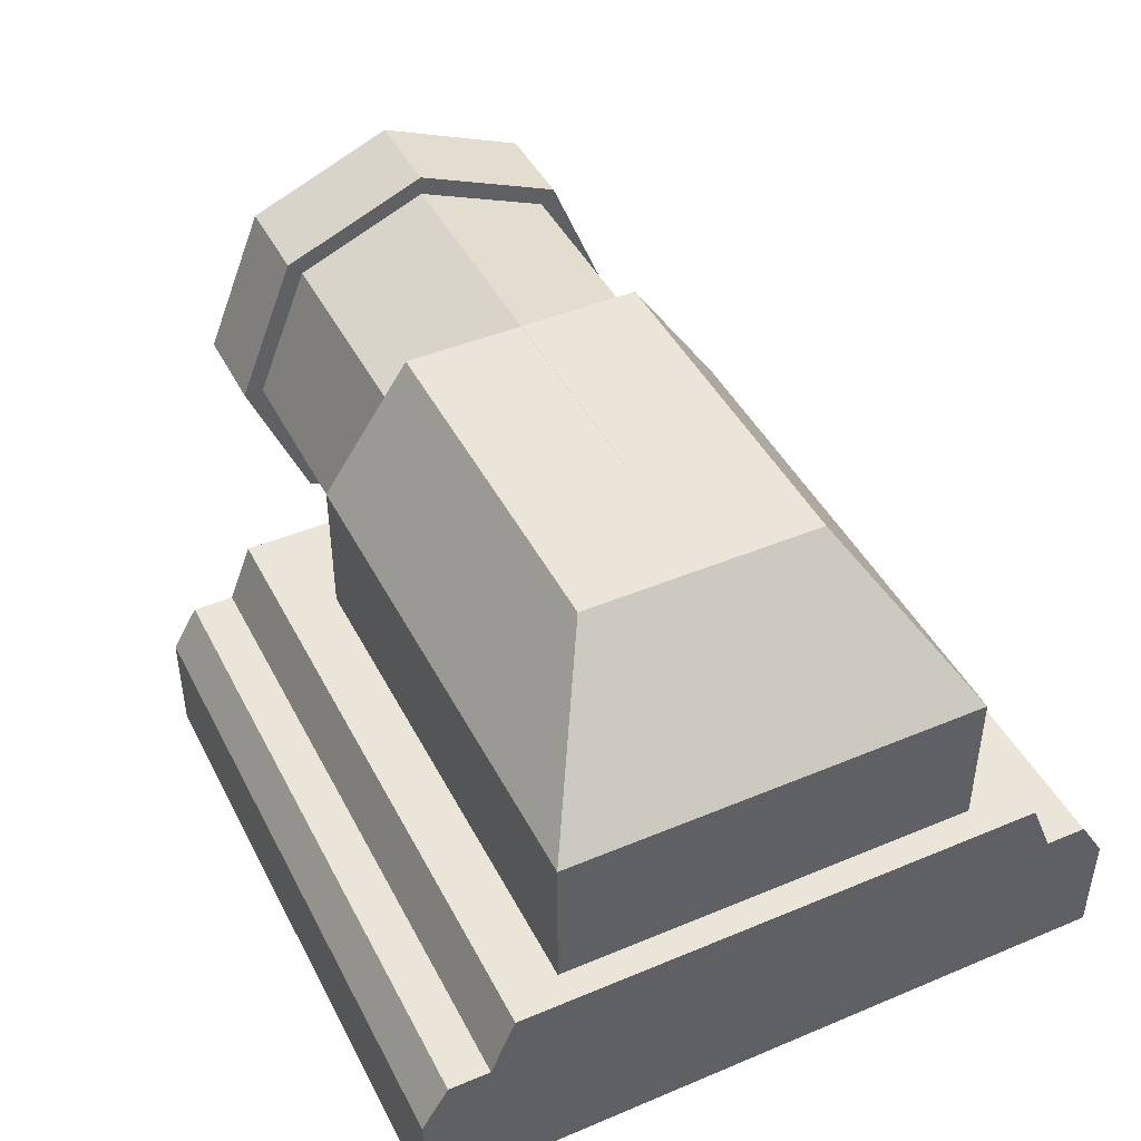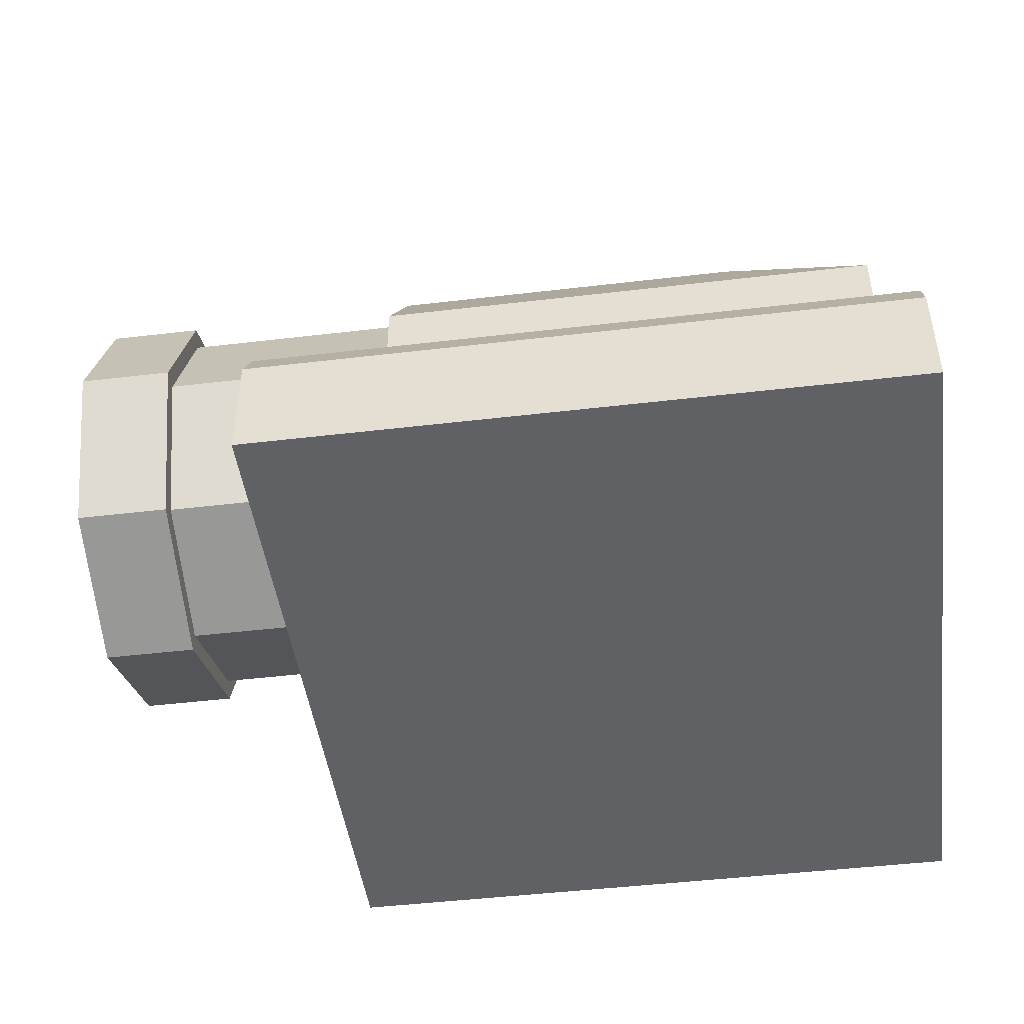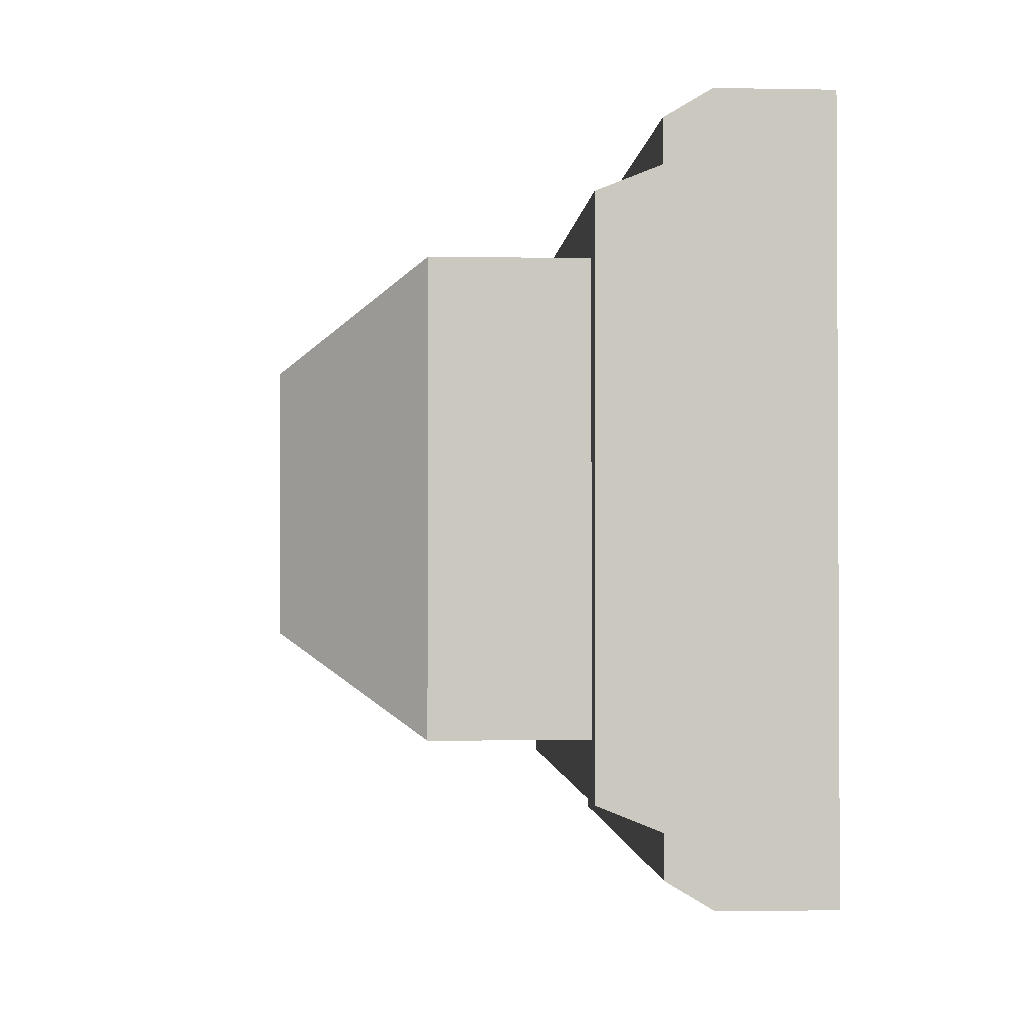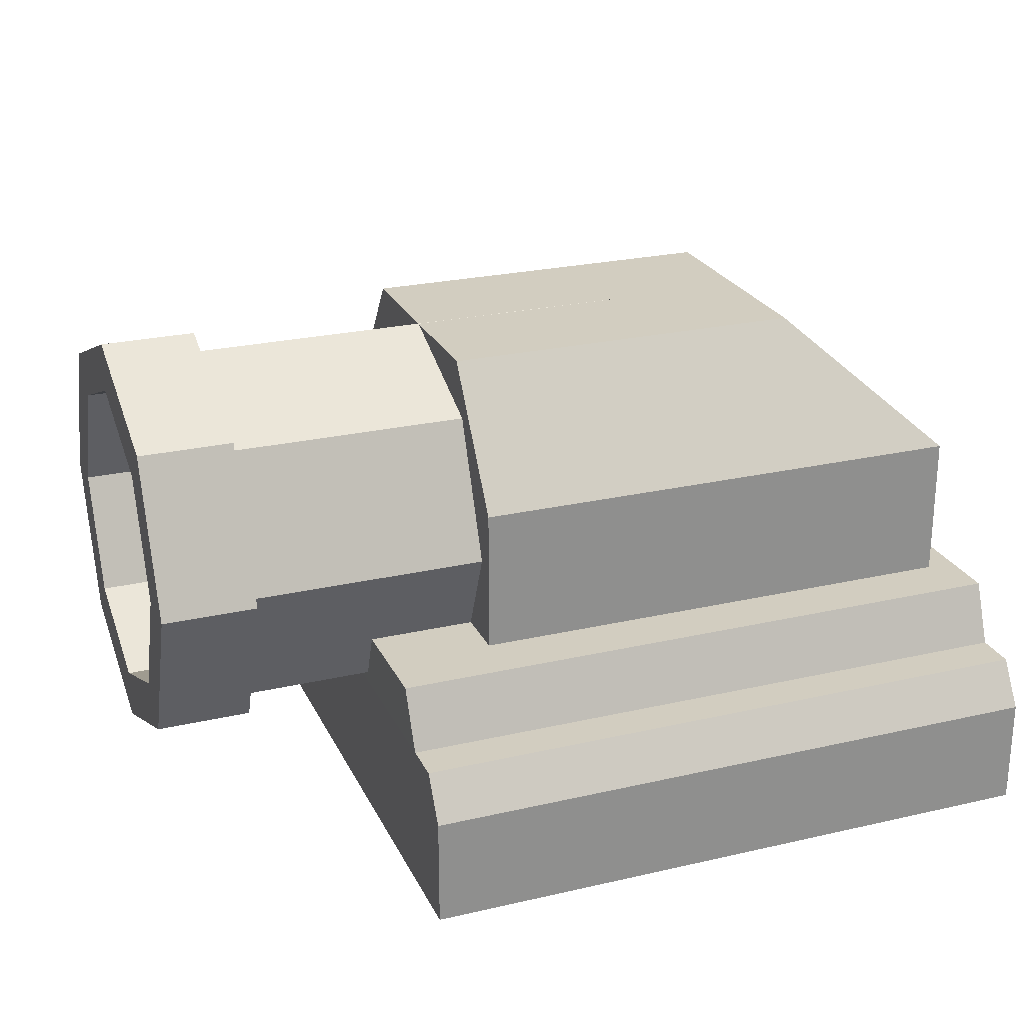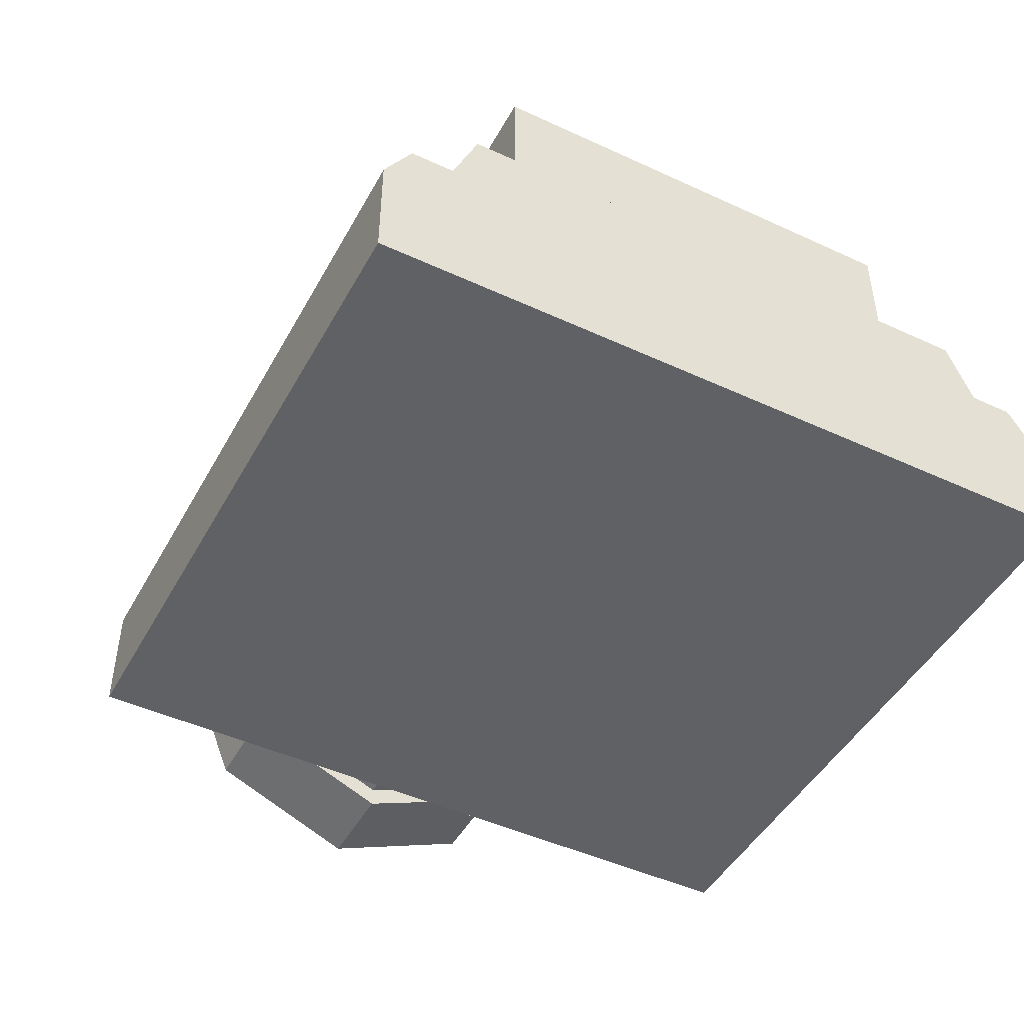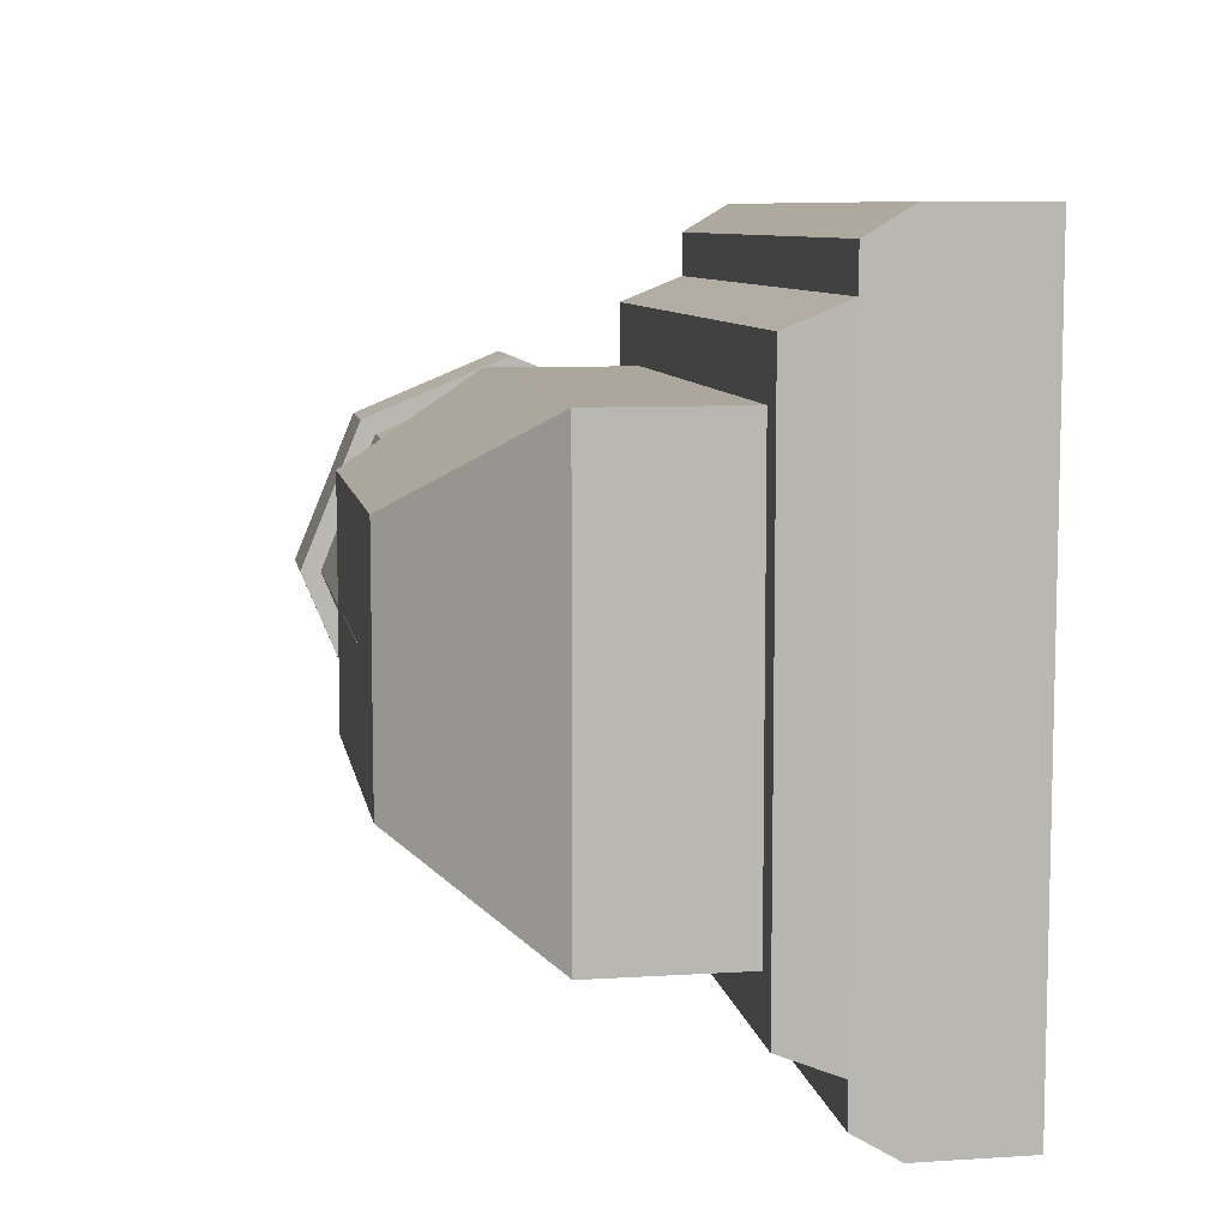
<metadata>
{"format":"obj","ext":"obj","renderer":"f3d","projection":"perspective","resolution":1024,"background":"white","views":[{"elev":44.6,"azim":-116.0,"up":"+Y"},{"elev":-46.6,"azim":-172.3,"up":"+Y"},{"elev":-1.7,"azim":-93.9,"up":"+Z"},{"elev":24.6,"azim":159.2,"up":"+Y"},{"elev":-46.8,"azim":-117.7,"up":"+Y"},{"elev":8.4,"azim":-99.8,"up":"+Z"}]}
</metadata>
<code>
o Flashlight_Cube.201
v -0.1172 -0.03411 0.1593
v -0.1172 -0.03411 -0.1593
v 0.1718 -0.03411 0.1593
v 0.1718 -0.03411 -0.1593
v -0.1172 -0.03411 -0.1292
v -0.1172 -0.03411 0.1292
v -0.1172 0.03411 0.1292
v -0.1172 0.03411 -0.1292
v 0.1718 -0.03411 0.1292
v 0.1718 -0.03411 -0.1292
v 0.1718 0.03411 -0.1292
v 0.1718 0.03411 0.1292
v -0.1176 0.06076 0.1184
v -0.1176 0.06076 -0.1184
v 0.1722 0.06076 -0.1184
v 0.1722 0.06076 0.1184
v -0.1172 0.01446 0.1593
v -0.1172 0.03411 0.1475
v -0.1172 0.03411 -0.1475
v -0.1172 0.01446 -0.1593
v 0.1718 0.03411 0.1475
v 0.1718 0.01446 0.1593
v 0.1718 0.01446 -0.1593
v 0.1718 0.03411 -0.1475
v -0.1046 0.04842 0.09419
v -0.1046 0.04842 -0.09419
v 0.1242 0.04842 -0.09419
v 0.1242 0.04842 0.09419
v -0.1046 0.1248 0.09419
v -0.03932 0.1841 0.05387
v -0.03932 0.1841 -0.05387
v -0.1046 0.1248 -0.09419
v 0.1242 0.1248 -0.09419
v 0.1242 0.1841 -0.05387
v 0.1242 0.1841 0.05387
v 0.1242 0.1248 0.09419
v 0.02721 0.09921 -0.08551
v 0.02721 0.03914 -0.06063
v 0.02721 0.01426 -0.000565
v 0.02721 0.03914 0.0595
v 0.02721 0.09921 0.08438
v 0.02721 0.1593 0.0595
v 0.02721 0.1842 -0.000565
v 0.02721 0.1593 -0.06063
v 0.2723 0.04832 -0.05145
v 0.2723 0.09921 -0.07253
v 0.2723 0.02724 -0.000565
v 0.2723 0.04832 0.05032
v 0.2723 0.09921 0.0714
v 0.2723 0.1501 0.05032
v 0.2723 0.1712 -0.000565
v 0.2723 0.1501 -0.05145
v 0.2509 0.04832 -0.05145
v 0.2509 0.09921 -0.07253
v 0.2509 0.02724 -0.000565
v 0.2509 0.04832 0.05032
v 0.2509 0.09921 0.0714
v 0.2509 0.1501 0.05032
v 0.2509 0.1712 -0.000565
v 0.2509 0.1501 -0.05145
v 0.2305 0.09921 -0.08551
v 0.2305 0.03914 -0.06063
v 0.2305 0.01426 -0.000565
v 0.2305 0.03914 0.0595
v 0.2305 0.09921 0.08438
v 0.2305 0.1593 0.0595
v 0.2305 0.1842 -0.000565
v 0.2305 0.1593 -0.06063
v 0.2723 0.0328 -0.06697
v 0.2723 0.09921 -0.09448
v 0.2305 0.09921 -0.09448
v 0.2723 0.005291 -0.000565
v 0.2723 0.0328 0.06585
v 0.2723 0.09921 0.09335
v 0.2723 0.1656 0.06585
v 0.2723 0.1931 -0.000565
v 0.2723 0.1656 -0.06697
v 0.2305 0.0328 -0.06697
v 0.2305 0.005291 -0.000565
v 0.2305 0.0328 0.06585
v 0.2305 0.09921 0.09335
v 0.2305 0.1656 0.06585
v 0.2305 0.1931 -0.000565
v 0.2305 0.1656 -0.06697
f 20 4 2
f 12 21 22
f 23 11 10
f 7 21 12
f 6 3 1
f 19 11 24
f 8 19 20
f 8 15 11
f 4 5 2
f 10 6 5
f 11 9 10
f 22 1 3
f 7 5 6
f 14 16 15
f 12 13 7
f 12 15 16
f 7 14 8
f 24 20 19
f 18 22 21
f 17 7 6
f 28 26 27
f 28 29 25
f 34 35 36
f 31 35 34
f 26 33 27
f 31 33 32
f 36 30 29
f 25 32 26
f 29 31 32
f 49 73 48
f 66 81 82
f 66 83 67
f 76 50 51
f 68 83 84
f 70 52 46
f 50 74 49
f 48 72 47
f 68 71 61
f 40 42 44
f 47 56 48
f 47 69 45
f 52 76 51
f 45 54 53
f 46 60 54
f 50 59 51
f 48 57 49
f 45 55 47
f 51 60 52
f 49 58 50
f 68 37 44
f 67 44 43
f 66 43 42
f 41 66 42
f 64 41 40
f 63 40 39
f 62 39 38
f 61 38 37
f 70 78 71
f 78 72 79
f 79 73 80
f 73 81 80
f 74 82 81
f 75 83 82
f 83 77 84
f 84 70 71
f 64 81 65
f 63 80 64
f 63 78 79
f 62 71 78
f 45 70 46
f 20 23 4
f 3 9 22
f 9 12 22
f 10 4 23
f 23 24 11
f 7 18 21
f 6 9 3
f 19 8 11
f 2 5 20
f 5 8 20
f 8 14 15
f 4 10 5
f 10 9 6
f 11 12 9
f 22 17 1
f 7 8 5
f 14 13 16
f 12 16 13
f 12 11 15
f 7 13 14
f 24 23 20
f 18 17 22
f 6 1 17
f 17 18 7
f 28 25 26
f 28 36 29
f 36 28 27
f 27 33 36
f 33 34 36
f 31 30 35
f 26 32 33
f 31 34 33
f 36 35 30
f 25 29 32
f 29 30 31
f 49 74 73
f 66 65 81
f 66 82 83
f 76 75 50
f 68 67 83
f 70 77 52
f 50 75 74
f 48 73 72
f 68 84 71
f 44 37 40
f 37 38 40
f 38 39 40
f 40 41 42
f 42 43 44
f 47 55 56
f 47 72 69
f 52 77 76
f 45 46 54
f 46 52 60
f 50 58 59
f 48 56 57
f 45 53 55
f 51 59 60
f 49 57 58
f 68 61 37
f 67 68 44
f 66 67 43
f 41 65 66
f 64 65 41
f 63 64 40
f 62 63 39
f 61 62 38
f 70 69 78
f 78 69 72
f 79 72 73
f 73 74 81
f 74 75 82
f 75 76 83
f 83 76 77
f 84 77 70
f 64 80 81
f 63 79 80
f 63 62 78
f 62 61 71
f 45 69 70
f 55 54 59
f 55 53 54
f 54 60 59
f 59 58 55
f 58 57 55
f 57 56 55

</code>
